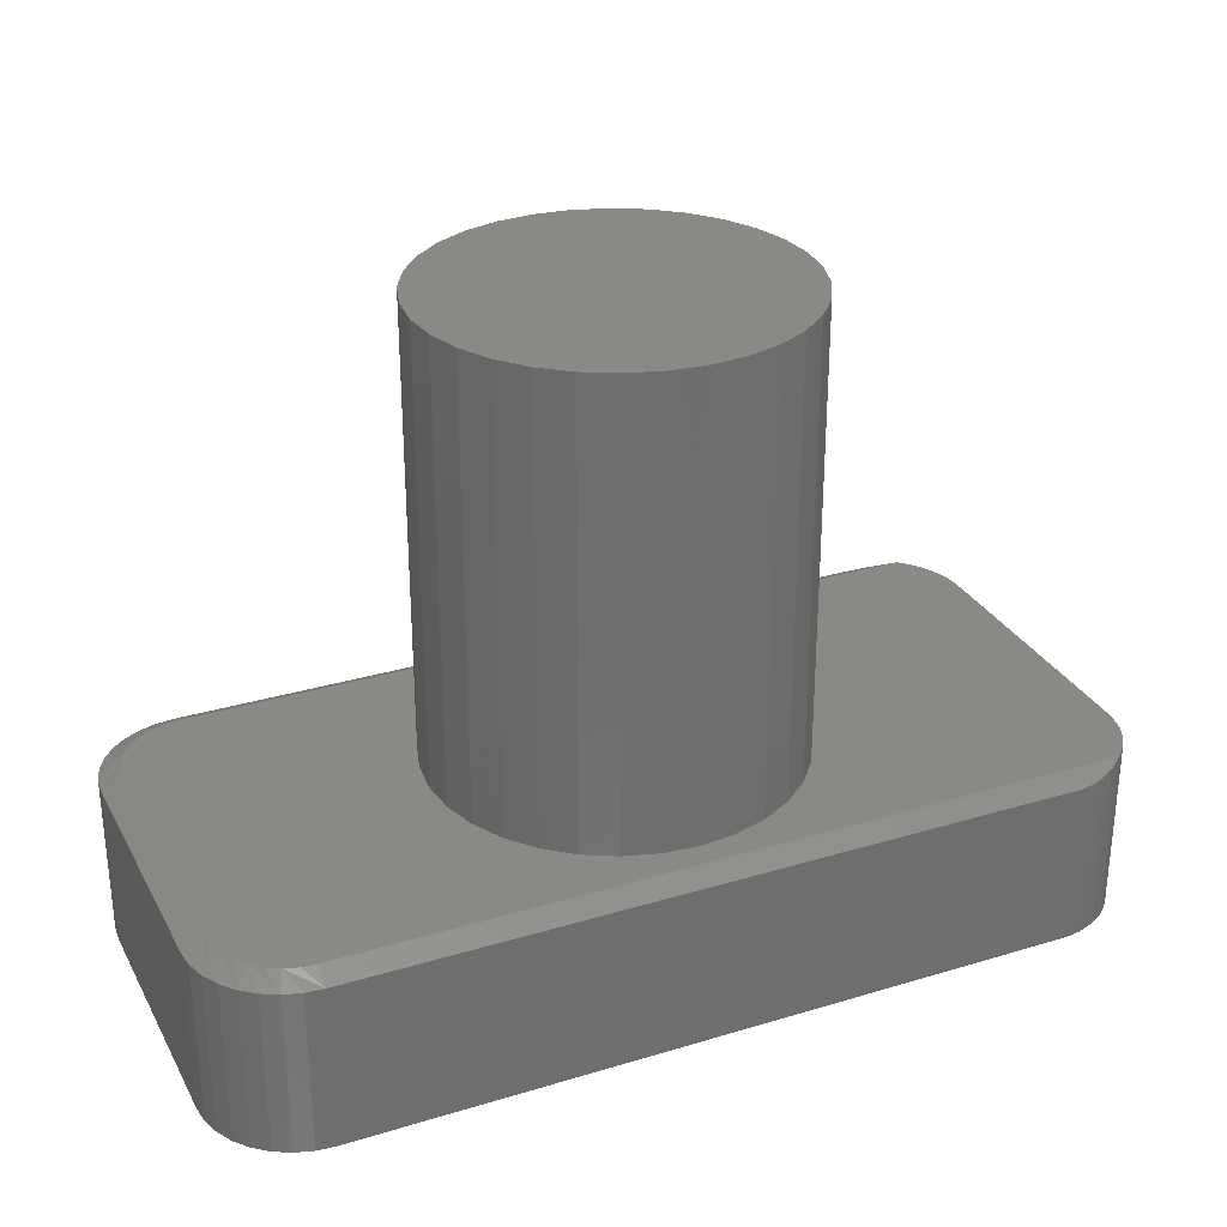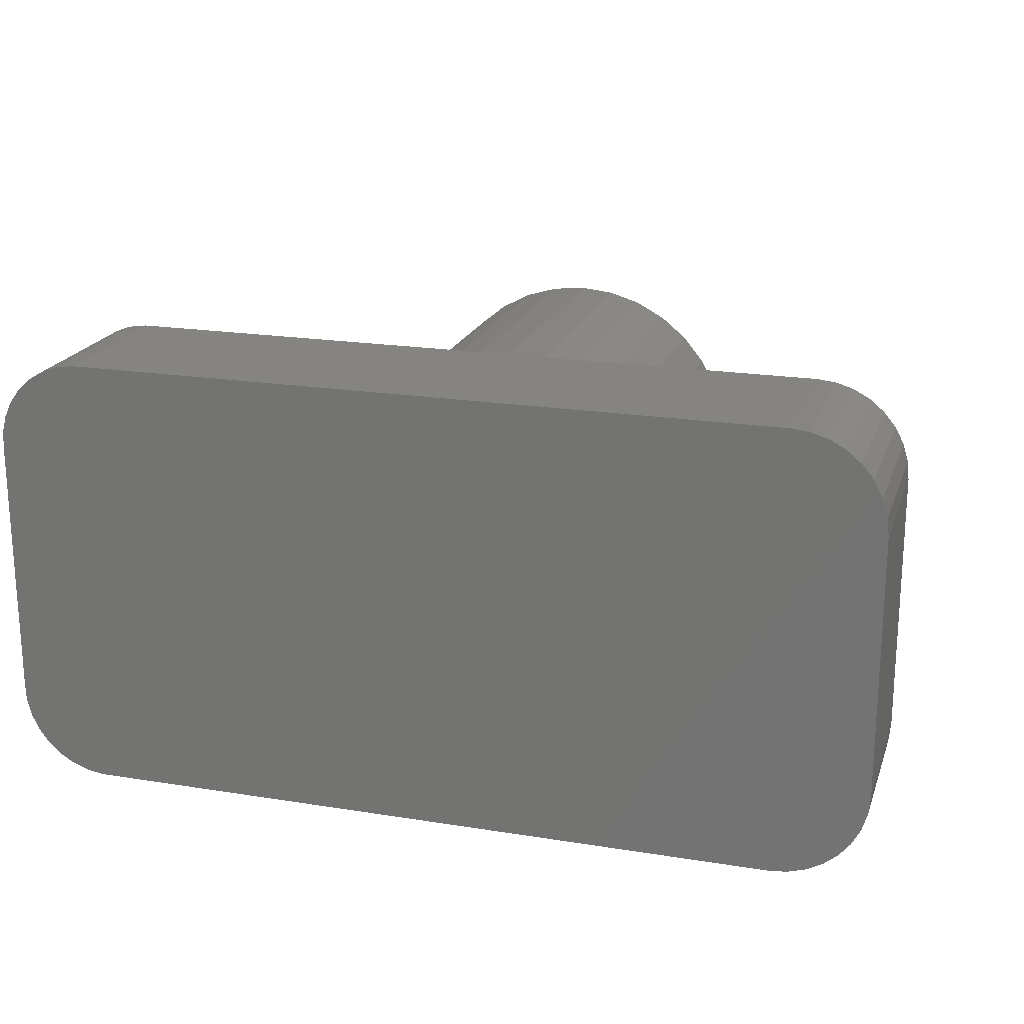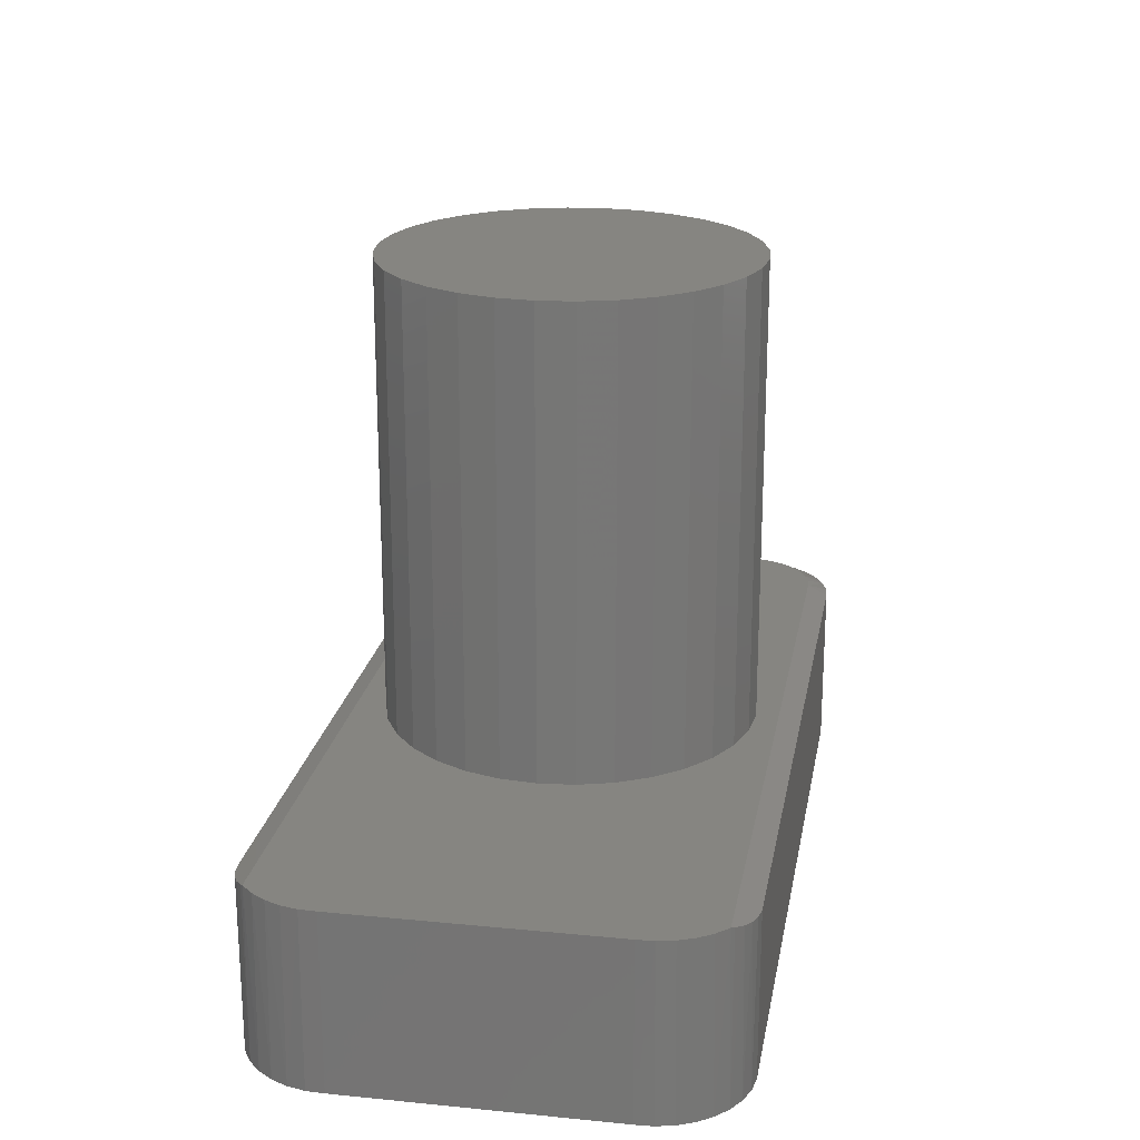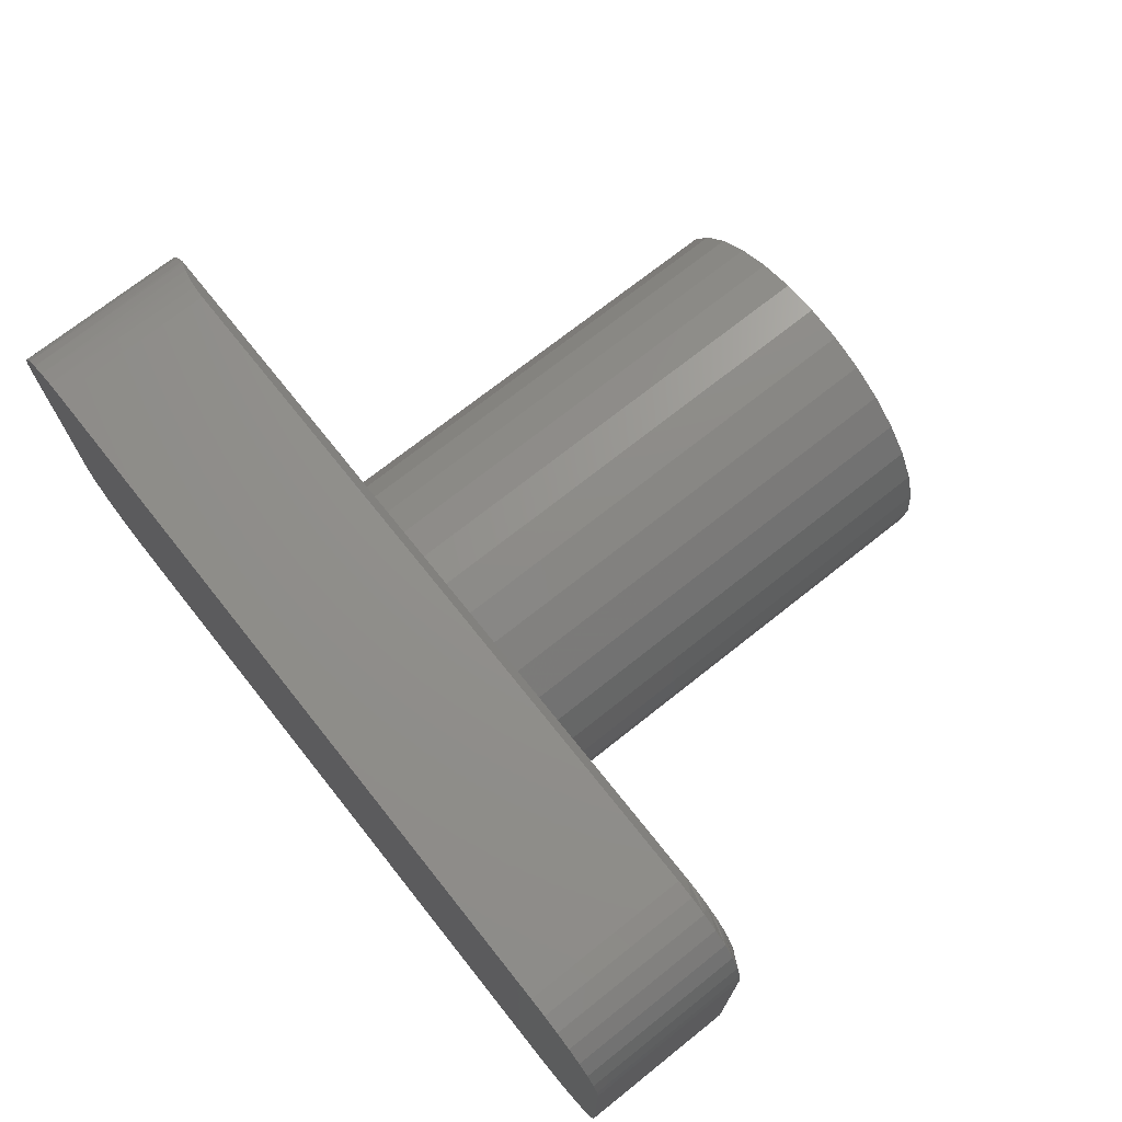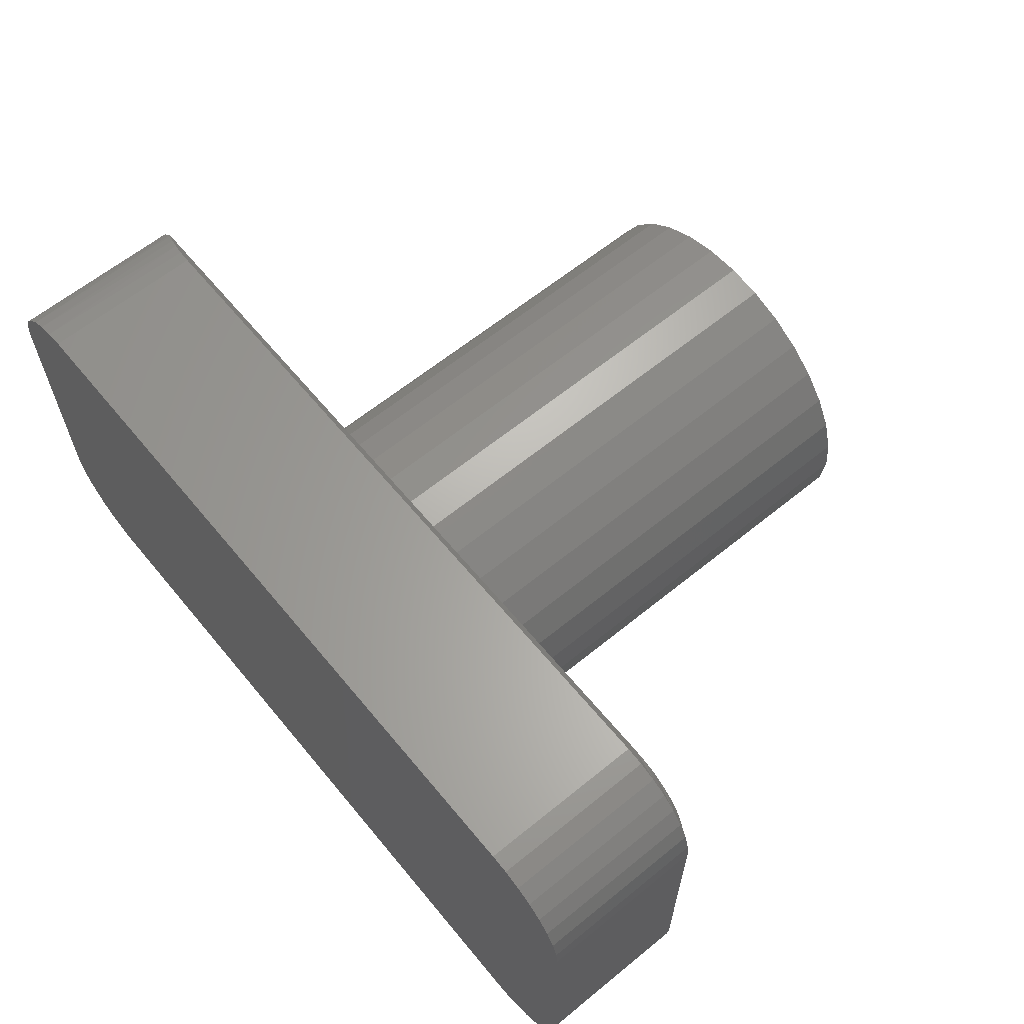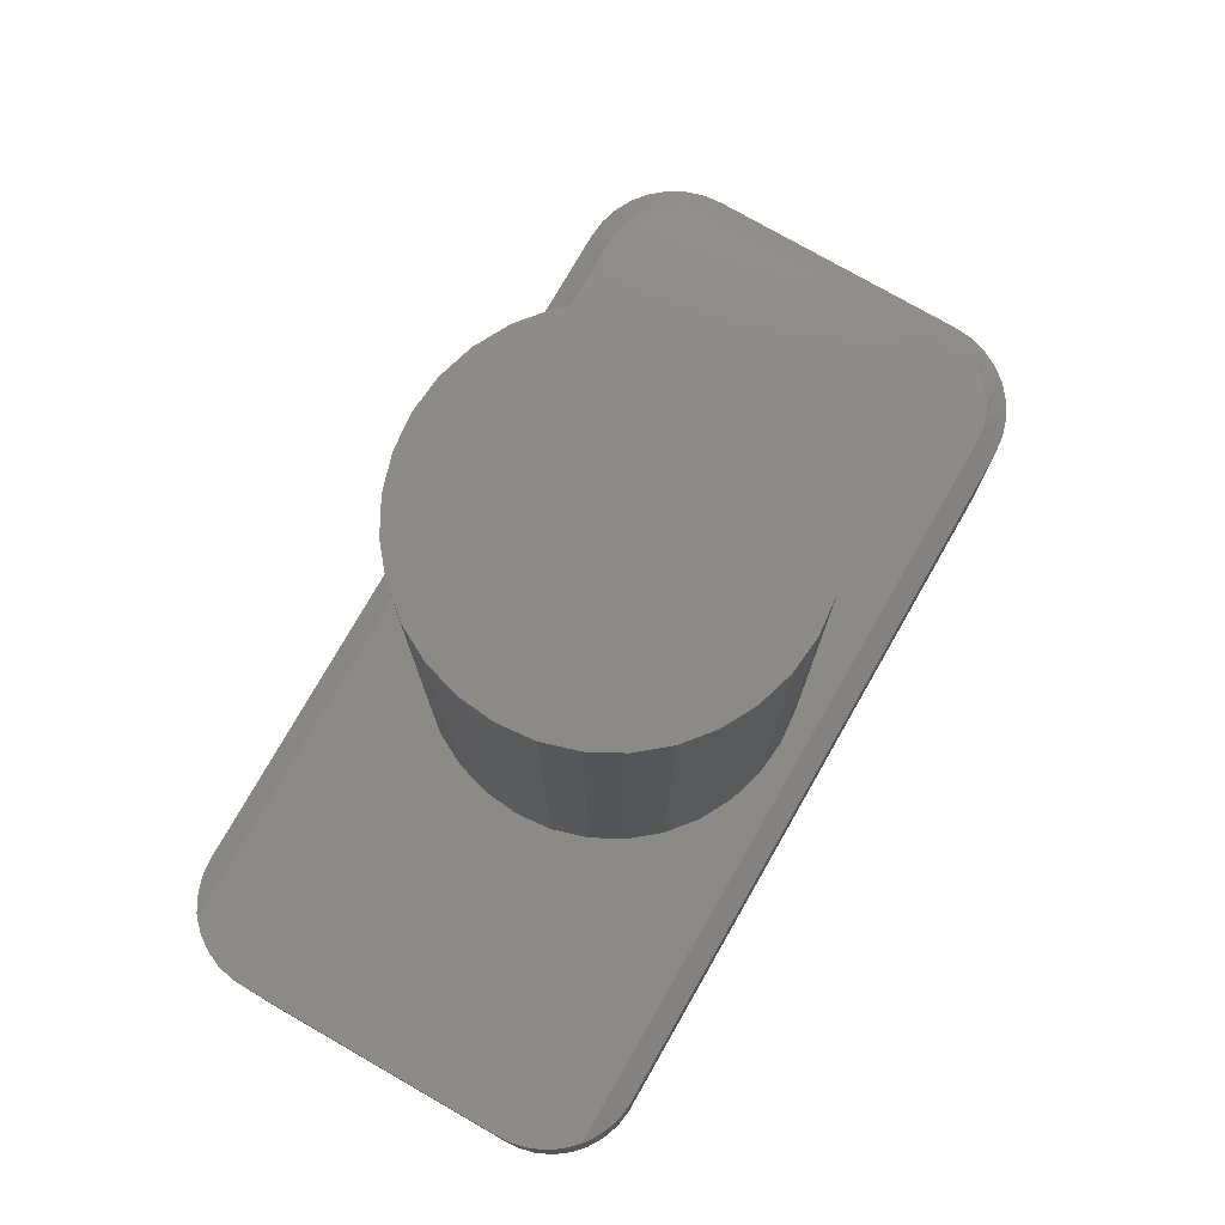
<metadata>
{"format":"stl","ext":"stl","renderer":"f3d","projection":"perspective","resolution":1024,"background":"white","views":[{"elev":29.3,"azim":-24.0,"up":"+Z"},{"elev":20.0,"azim":-163.5,"up":"+Y"},{"elev":21.1,"azim":100.0,"up":"+Z"},{"elev":71.8,"azim":-128.5,"up":"+Y"},{"elev":62.7,"azim":-129.5,"up":"+Y"},{"elev":76.7,"azim":119.8,"up":"+Z"}]}
</metadata>
<code>
# stl→obj: 158 verts, 312 faces
v -0.5305 -0.4398 0.1328
v -0.5375 -0.4483 0.1328
v -0.2482 -0.4426 0.1328
v -0.2741 -0.4505 0.1328
v -0.2741 -0.7058 0.1328
v -0.5375 -0.7108 0.1328
v -0.2482 -0.7136 0.1328
v -0.5305 -0.7192 0.1328
v 0.1017 -0.4324 0.1328
v -0.1943 -0.4426 0.1328
v 0.1088 -0.4428 0.1328
v -0.1683 -0.4505 0.1328
v 0.1088 -0.7162 0.1328
v -0.1683 -0.7058 0.1328
v -0.1943 -0.7136 0.1328
v 0.1172 -0.4794 0.1328
v 0.1167 -0.4667 0.1328
v -0.1445 -0.4633 0.1328
v -0.1235 -0.4804 0.1328
v -0.1063 -0.5014 0.1328
v 0.1172 -0.6797 0.1328
v -0.2212 -0.44 0.1328
v 0.09272 -0.4234 0.1328
v -0.491 -0.4234 0.1328
v -0.5019 -0.4245 0.1328
v -0.5124 -0.4277 0.1328
v -0.522 -0.4329 0.1328
v -0.5469 -0.6797 0.1328
v -0.5458 -0.6906 0.1328
v -0.298 -0.693 0.1328
v -0.3189 -0.6758 0.1328
v -0.3361 -0.6549 0.1328
v -0.3489 -0.631 0.1328
v -0.3567 -0.6051 0.1328
v -0.3594 -0.5781 0.1328
v -0.3567 -0.5512 0.1328
v -0.3489 -0.5253 0.1328
v -0.5469 -0.4794 0.1328
v -0.3361 -0.5014 0.1328
v -0.3189 -0.4804 0.1328
v -0.298 -0.4633 0.1328
v -0.5458 -0.4684 0.1328
v -0.2212 -0.7163 0.1328
v -0.522 -0.7262 0.1328
v -0.5124 -0.7314 0.1328
v -0.5019 -0.7345 0.1328
v -0.491 -0.7356 0.1328
v 0.09272 -0.7356 0.1328
v 0.1017 -0.7267 0.1328
v -0.09358 -0.5253 0.1328
v -0.08571 -0.5512 0.1328
v -0.08306 -0.5781 0.1328
v -0.08571 -0.6051 0.1328
v -0.09358 -0.631 0.1328
v -0.1063 -0.6549 0.1328
v -0.1235 -0.6758 0.1328
v -0.1445 -0.693 0.1328
v 0.1167 -0.6923 0.1328
v -0.5426 -0.458 0.1328
v -0.5426 -0.7011 0.1328
v 0.1138 -0.4544 0.1328
v 0.1138 -0.7046 0.1328
v -0.08306 -0.5781 0.4766
v -0.08571 -0.6051 0.4766
v -0.09358 -0.631 0.4766
v -0.1063 -0.6549 0.4766
v -0.1235 -0.6758 0.4766
v -0.1445 -0.693 0.4766
v -0.1683 -0.7058 0.4766
v -0.1943 -0.7136 0.4766
v -0.2212 -0.7163 0.4766
v -0.2482 -0.7136 0.4766
v -0.2741 -0.7058 0.4766
v -0.298 -0.693 0.4766
v -0.3189 -0.6758 0.4766
v -0.3361 -0.6549 0.4766
v -0.3489 -0.631 0.4766
v -0.3567 -0.6051 0.4766
v -0.3594 -0.5781 0.4766
v -0.3567 -0.5512 0.4766
v -0.3489 -0.5253 0.4766
v -0.3361 -0.5014 0.4766
v -0.3189 -0.4804 0.4766
v -0.298 -0.4633 0.4766
v -0.2741 -0.4505 0.4766
v -0.2482 -0.4426 0.4766
v -0.2212 -0.44 0.4766
v -0.1943 -0.4426 0.4766
v -0.1683 -0.4505 0.4766
v -0.1445 -0.4633 0.4766
v -0.1235 -0.4804 0.4766
v -0.1063 -0.5014 0.4766
v -0.09358 -0.5253 0.4766
v -0.08571 -0.5512 0.4766
v -0.5625 -0.4794 0.125
v -0.5625 -0.4794 0
v -0.5625 -0.6797 0.125
v -0.5625 -0.6797 0
v -0.5611 -0.4654 0
v -0.5611 -0.4654 0.125
v -0.5571 -0.452 0
v -0.5571 -0.452 0.125
v -0.5504 -0.4396 0
v -0.5504 -0.4396 0.125
v -0.5415 -0.4288 0
v -0.5415 -0.4288 0.125
v -0.5307 -0.4199 0
v -0.5307 -0.4199 0.125
v -0.5183 -0.4133 0
v -0.5183 -0.4133 0.125
v -0.5049 -0.4092 0
v -0.5049 -0.4092 0.125
v -0.491 -0.4078 0
v -0.491 -0.4078 0.125
v 0.0528 -0.4078 0.125
v 0.0528 -0.4078 0
v 0.06599 -0.4098 0
v 0.07279 -0.4119 0.1271
v 0.07853 -0.4144 0
v 0.08166 -0.416 0.1291
v 0.08995 -0.4213 0
v 0.08971 -0.4211 0.1316
v 0.1077 -0.441 0
v 0.09981 -0.4302 0
v 0.1134 -0.4531 0
v 0.0634 -0.4092 0.1257
v 0.1172 -0.4794 0
v 0.1166 -0.466 0
v 0.1134 -0.706 0
v 0.1077 -0.7181 0
v 0.09981 -0.7288 0
v 0.08995 -0.7378 0
v 0.08971 -0.738 0.1316
v 0.08166 -0.7431 0.1291
v 0.07853 -0.7447 0
v 0.07279 -0.7471 0.1271
v 0.06599 -0.7492 0
v 0.1172 -0.6797 0
v 0.1166 -0.693 0
v 0.0528 -0.7512 0.125
v 0.0528 -0.7512 0
v 0.0634 -0.7498 0.1257
v -0.491 -0.7512 0.125
v -0.491 -0.7512 0
v -0.5049 -0.7499 0
v -0.5049 -0.7499 0.125
v -0.5183 -0.7458 0
v -0.5183 -0.7458 0.125
v -0.5307 -0.7392 0
v -0.5307 -0.7392 0.125
v -0.5415 -0.7303 0
v -0.5415 -0.7303 0.125
v -0.5504 -0.7194 0
v -0.5504 -0.7194 0.125
v -0.5571 -0.7071 0
v -0.5571 -0.7071 0.125
v -0.5611 -0.6936 0
v -0.5611 -0.6936 0.125
f 1 2 3
f 3 2 4
f 5 6 7
f 7 6 8
f 9 10 11
f 11 10 12
f 13 14 15
f 16 17 18
f 16 18 19
f 16 19 20
f 16 20 21
f 22 10 9
f 22 9 23
f 22 23 24
f 22 24 25
f 22 25 26
f 22 26 27
f 22 27 1
f 22 1 3
f 28 29 30
f 28 30 31
f 28 31 32
f 28 32 33
f 28 33 34
f 28 34 35
f 28 35 36
f 28 36 37
f 38 28 37
f 38 37 39
f 38 39 40
f 38 40 41
f 38 41 42
f 43 7 8
f 43 8 44
f 43 44 45
f 43 45 46
f 43 46 47
f 43 47 48
f 43 48 49
f 43 49 13
f 43 13 15
f 21 20 50
f 21 50 51
f 21 51 52
f 21 52 53
f 21 53 54
f 21 54 55
f 21 55 56
f 21 56 57
f 21 57 58
f 42 41 59
f 59 41 4
f 59 4 2
f 30 29 5
f 5 29 60
f 5 60 6
f 18 17 12
f 12 17 61
f 12 61 11
f 58 57 62
f 62 57 14
f 62 14 13
f 52 63 53
f 53 63 64
f 53 64 54
f 54 64 65
f 54 65 55
f 55 65 66
f 55 66 56
f 56 66 67
f 56 67 57
f 57 67 68
f 57 68 14
f 14 68 69
f 14 69 15
f 15 69 70
f 15 70 43
f 43 70 71
f 43 71 7
f 7 71 72
f 7 72 5
f 5 72 73
f 5 73 30
f 30 73 74
f 30 74 31
f 31 74 75
f 31 75 32
f 32 75 76
f 32 76 33
f 33 76 77
f 33 77 34
f 34 77 78
f 34 78 35
f 35 78 79
f 35 79 36
f 36 79 80
f 36 80 37
f 37 80 81
f 37 81 39
f 39 81 82
f 39 82 40
f 40 82 83
f 40 83 41
f 41 83 84
f 41 84 4
f 4 84 85
f 4 85 3
f 3 85 86
f 3 86 22
f 22 86 87
f 22 87 10
f 10 87 88
f 10 88 12
f 12 88 89
f 12 89 18
f 18 89 90
f 18 90 19
f 19 90 91
f 19 91 20
f 20 91 92
f 20 92 50
f 50 92 93
f 50 93 51
f 51 93 94
f 51 94 52
f 52 94 63
f 86 88 87
f 88 86 85
f 88 85 89
f 69 72 70
f 70 72 71
f 89 85 90
f 90 85 84
f 90 84 91
f 91 84 83
f 91 83 92
f 92 83 82
f 92 82 93
f 93 82 81
f 93 81 94
f 94 81 80
f 94 80 63
f 63 80 79
f 63 79 64
f 64 79 78
f 64 78 65
f 65 78 77
f 65 77 66
f 66 77 76
f 66 76 67
f 67 76 75
f 67 75 68
f 68 75 74
f 68 74 69
f 69 74 73
f 69 73 72
f 95 96 97
f 97 96 98
f 96 95 99
f 99 95 100
f 99 100 101
f 101 100 102
f 101 102 103
f 103 102 104
f 103 104 105
f 105 104 106
f 105 106 107
f 107 106 108
f 107 108 109
f 109 108 110
f 109 110 111
f 111 110 112
f 111 112 113
f 113 112 114
f 115 116 114
f 114 116 113
f 117 118 119
f 118 120 119
f 121 119 120
f 121 120 122
f 123 124 9
f 9 11 123
f 125 123 11
f 23 9 124
f 23 124 121
f 23 121 122
f 116 115 117
f 117 115 126
f 117 126 118
f 16 127 17
f 17 127 128
f 17 128 61
f 61 128 125
f 61 125 11
f 129 13 130
f 130 13 49
f 130 49 131
f 132 133 134
f 132 134 135
f 135 134 136
f 135 136 137
f 48 133 132
f 48 132 131
f 48 131 49
f 138 21 139
f 139 21 58
f 139 58 129
f 129 58 62
f 129 62 13
f 140 141 142
f 142 141 137
f 142 137 136
f 143 144 140
f 140 144 141
f 144 143 145
f 145 143 146
f 145 146 147
f 147 146 148
f 147 148 149
f 149 148 150
f 149 150 151
f 151 150 152
f 151 152 153
f 153 152 154
f 153 154 155
f 155 154 156
f 155 156 157
f 157 156 158
f 157 158 98
f 98 158 97
f 115 114 24
f 115 24 23
f 115 23 122
f 115 122 120
f 115 120 118
f 115 118 126
f 142 136 134
f 140 142 134
f 140 134 133
f 140 133 48
f 140 48 47
f 140 47 143
f 45 148 146
f 60 29 156
f 60 156 154
f 60 154 152
f 6 60 152
f 8 6 152
f 8 152 150
f 8 150 148
f 44 8 148
f 45 44 148
f 28 97 158
f 28 158 156
f 28 156 29
f 143 47 46
f 143 46 45
f 143 45 146
f 28 38 97
f 97 38 95
f 59 102 100
f 26 25 110
f 26 110 108
f 26 108 106
f 27 26 106
f 1 27 106
f 1 106 104
f 1 104 102
f 2 1 102
f 59 2 102
f 24 114 112
f 24 112 110
f 24 110 25
f 95 38 42
f 95 42 59
f 95 59 100
f 145 137 144
f 137 141 144
f 117 111 116
f 111 113 116
f 109 111 117
f 119 109 117
f 107 109 119
f 121 107 119
f 105 107 121
f 124 105 121
f 132 149 151
f 149 132 135
f 135 147 149
f 145 147 135
f 137 145 135
f 132 151 131
f 131 151 153
f 131 153 130
f 130 153 155
f 130 155 129
f 129 155 157
f 129 157 139
f 139 157 98
f 139 98 138
f 138 98 96
f 138 96 127
f 127 96 99
f 127 99 128
f 128 99 101
f 128 101 125
f 125 101 103
f 125 103 123
f 123 103 105
f 123 105 124
f 21 138 16
f 16 138 127

</code>
